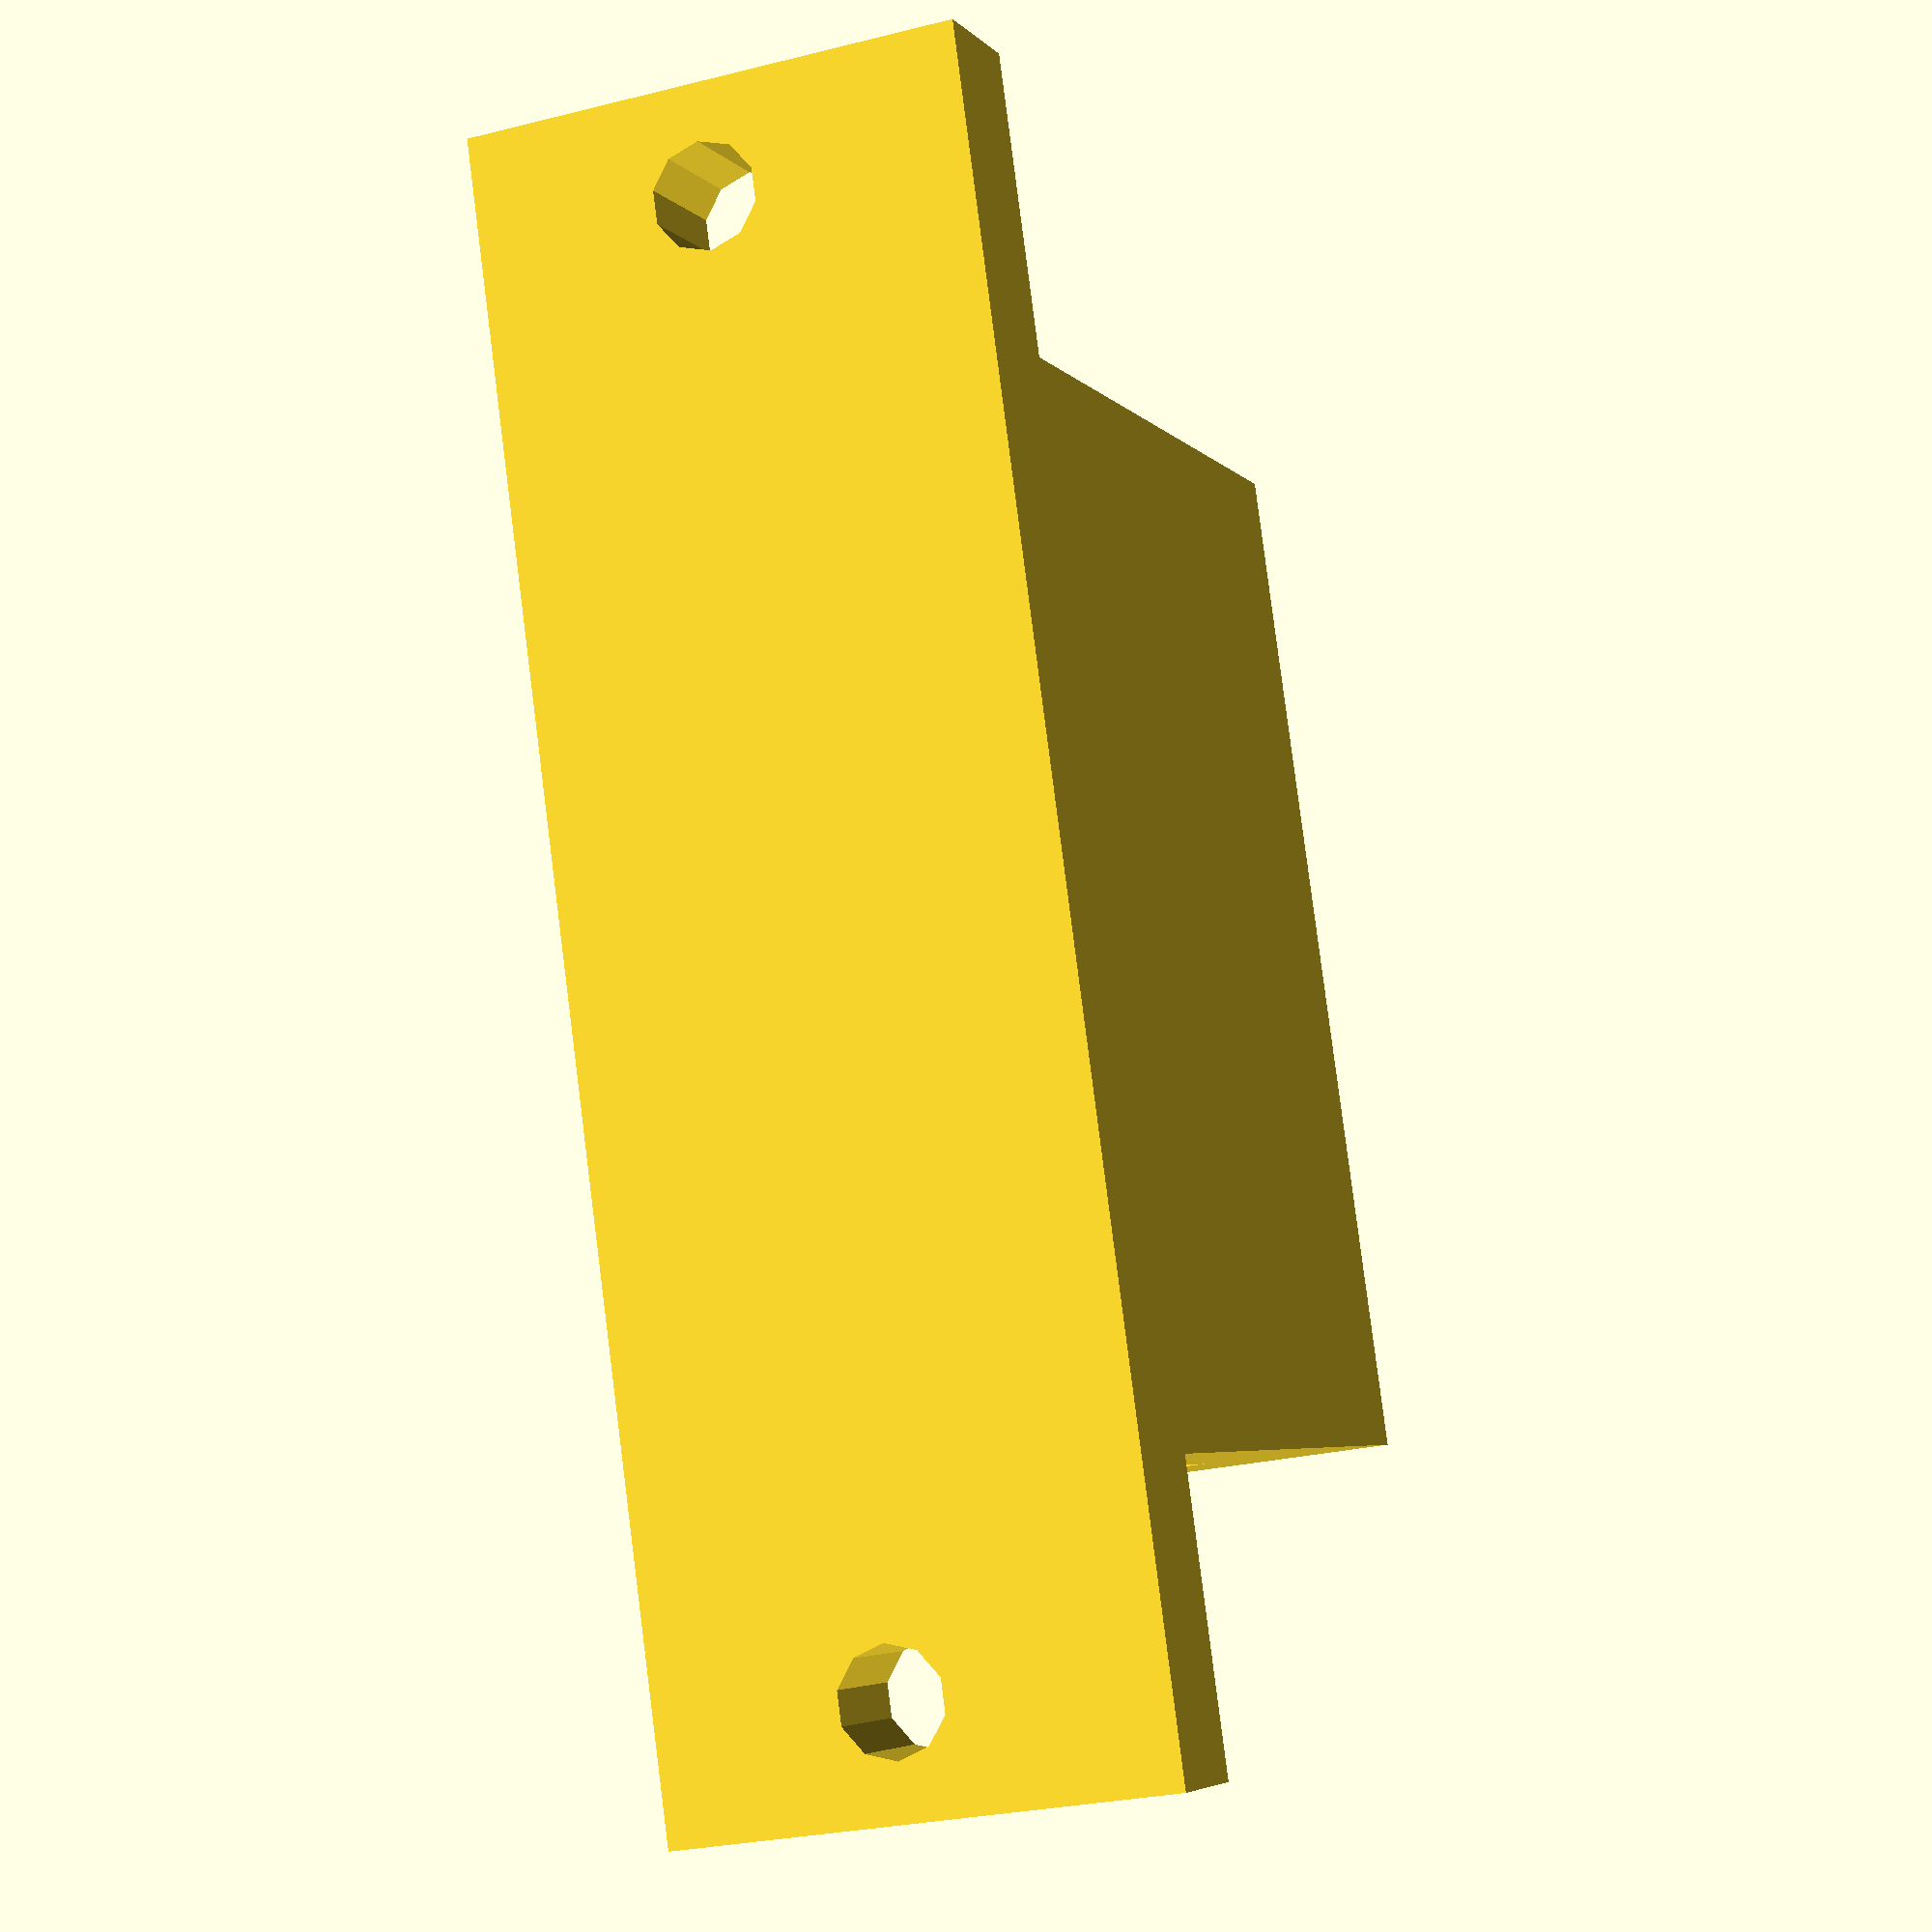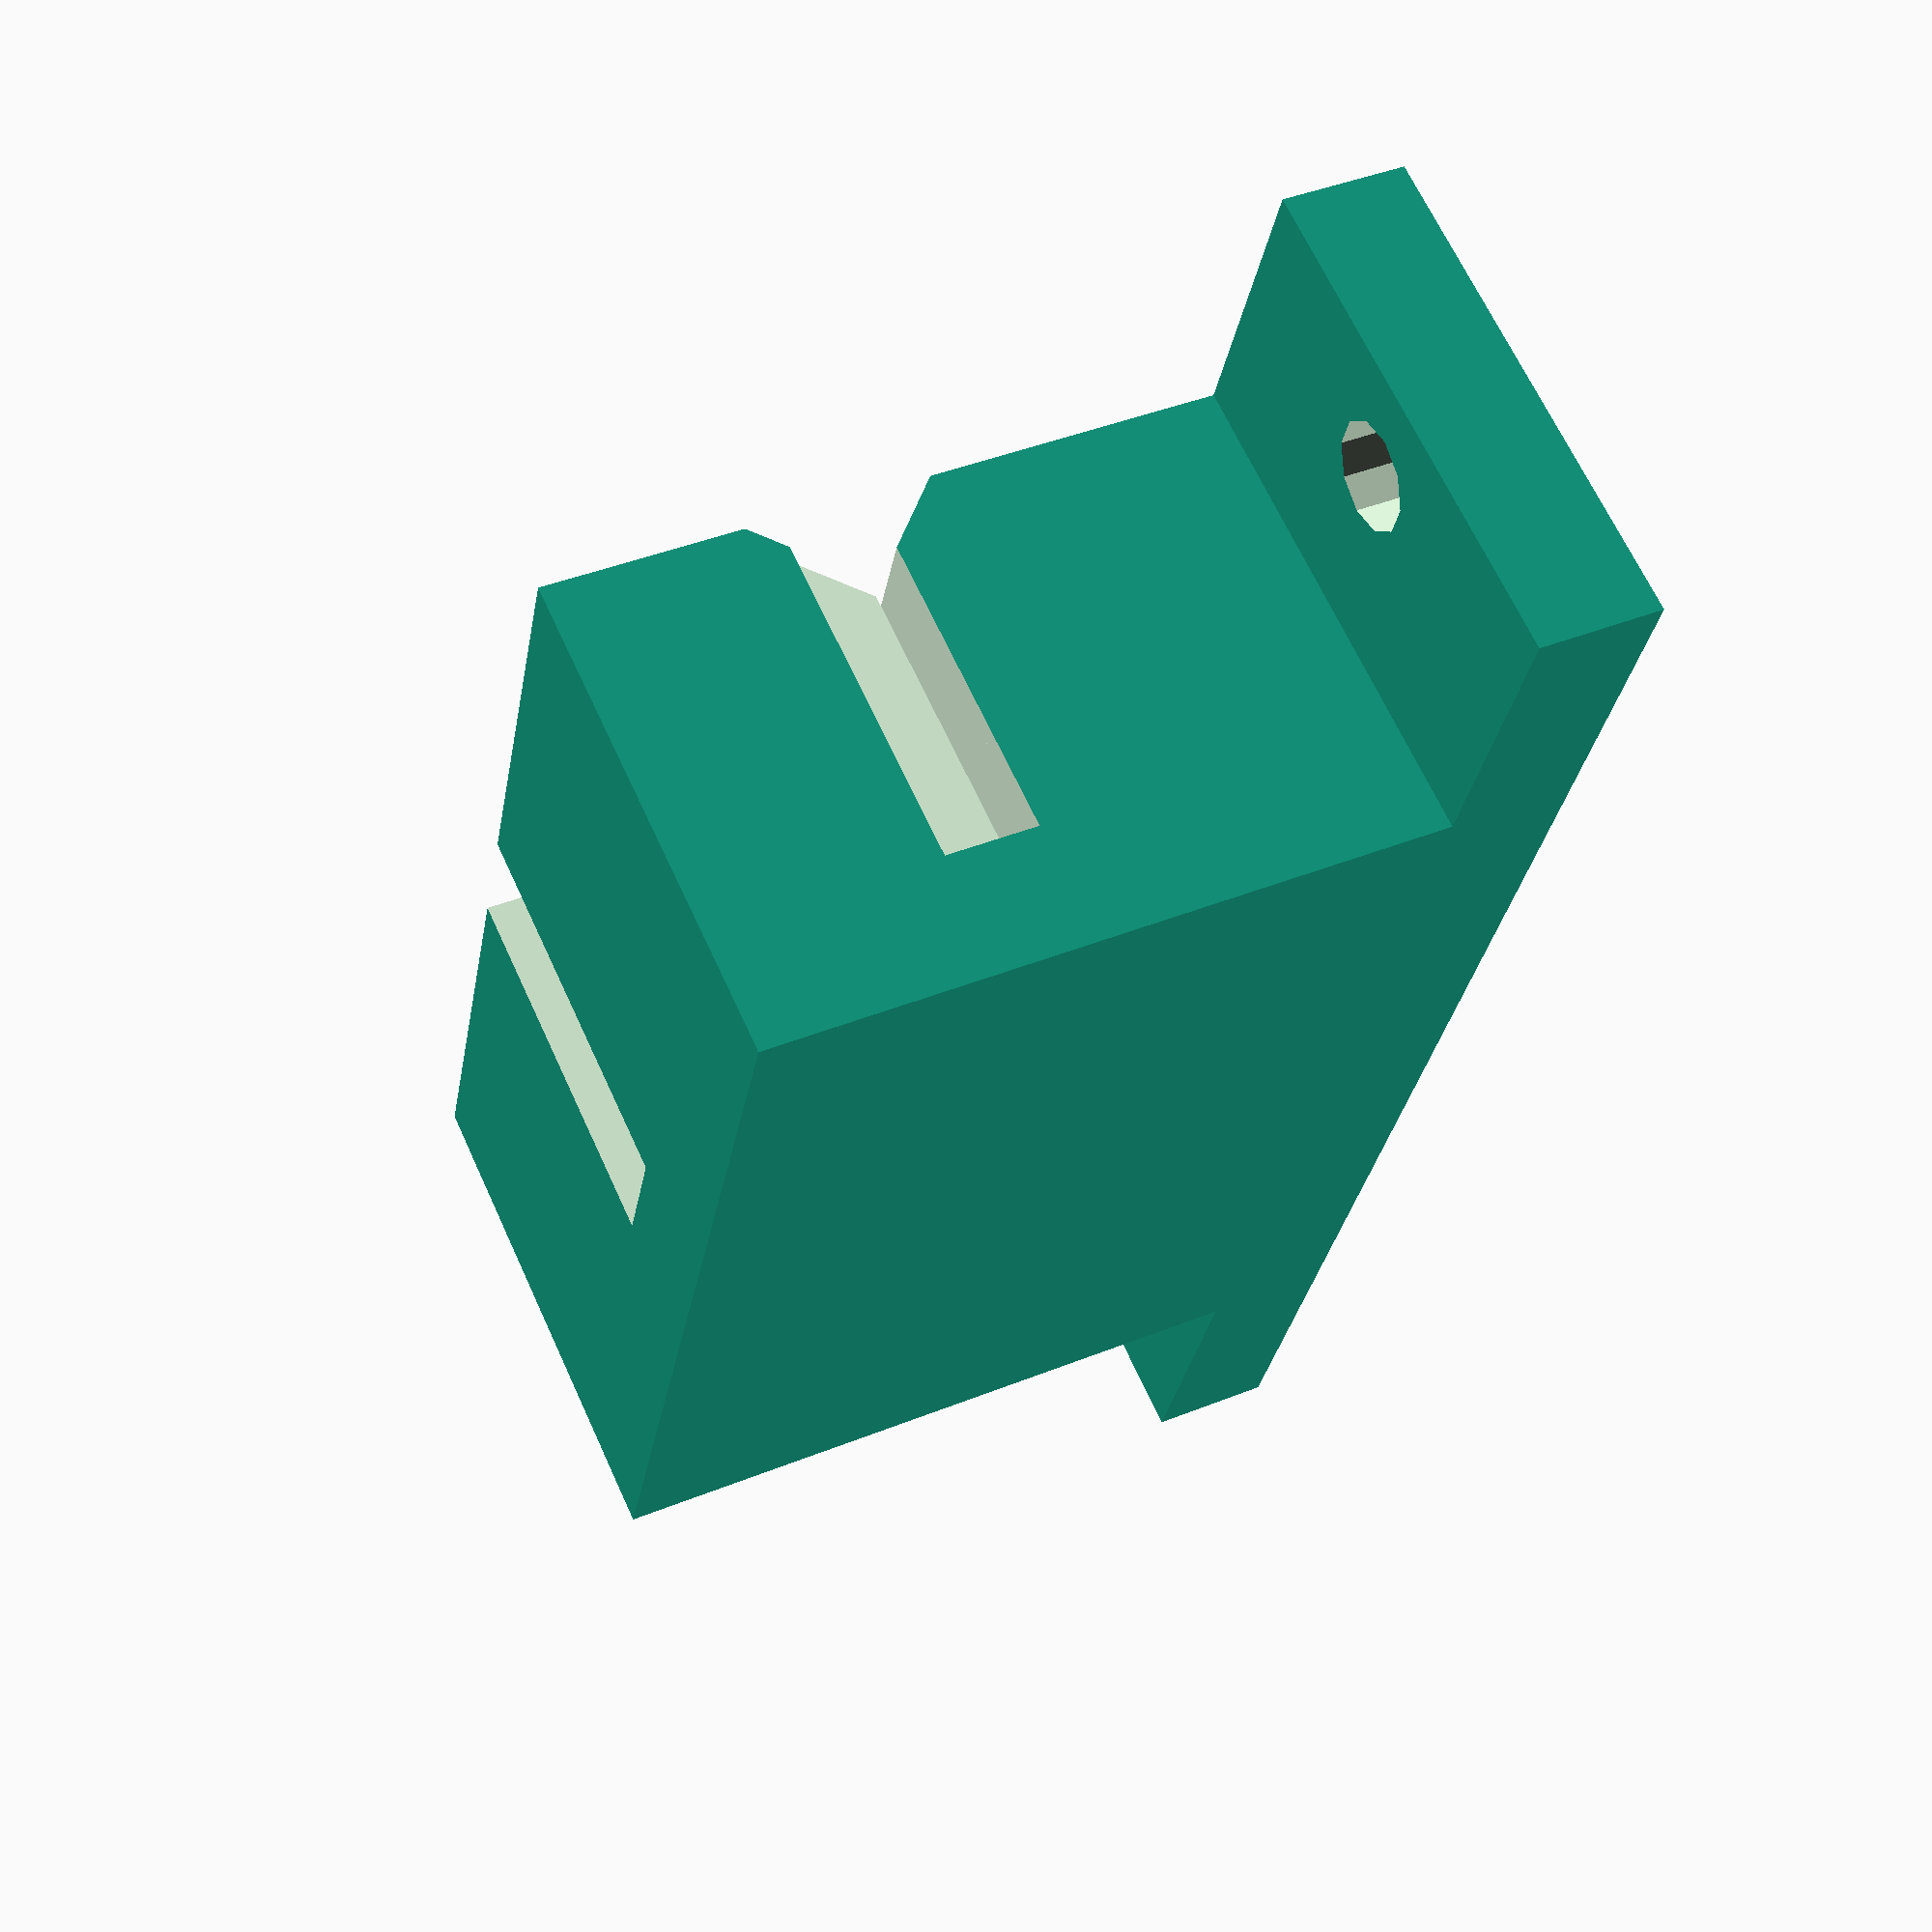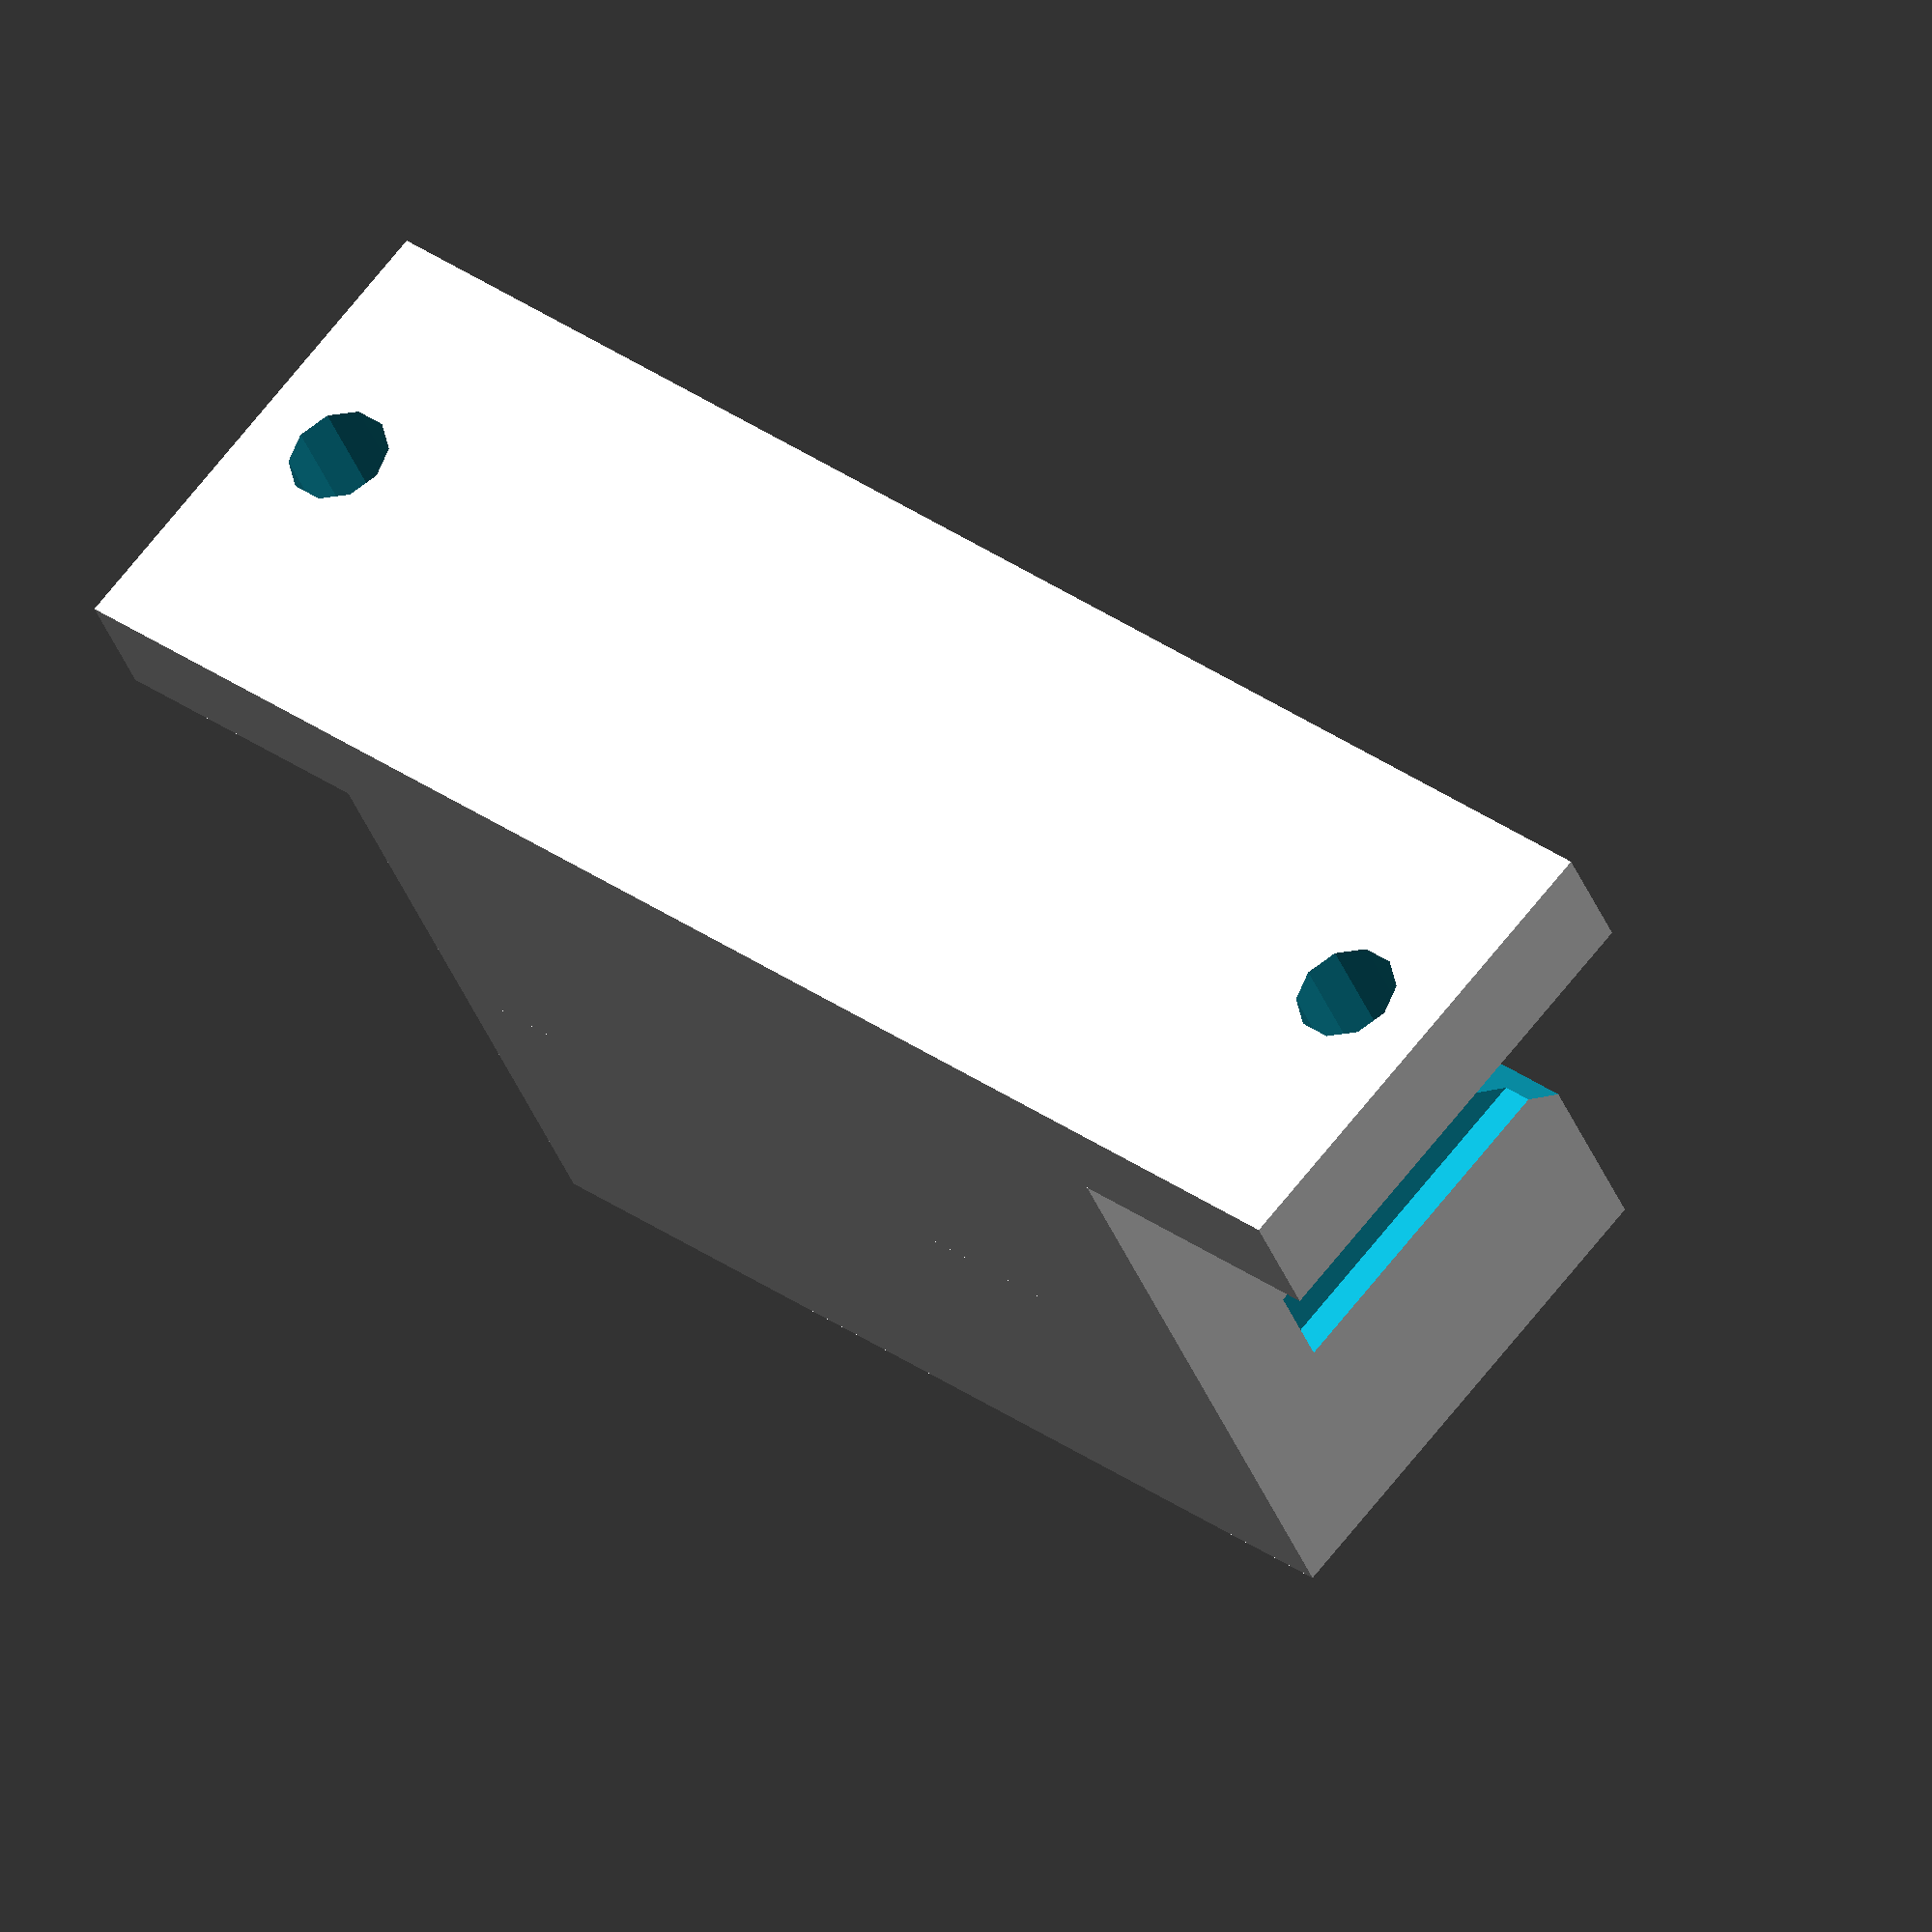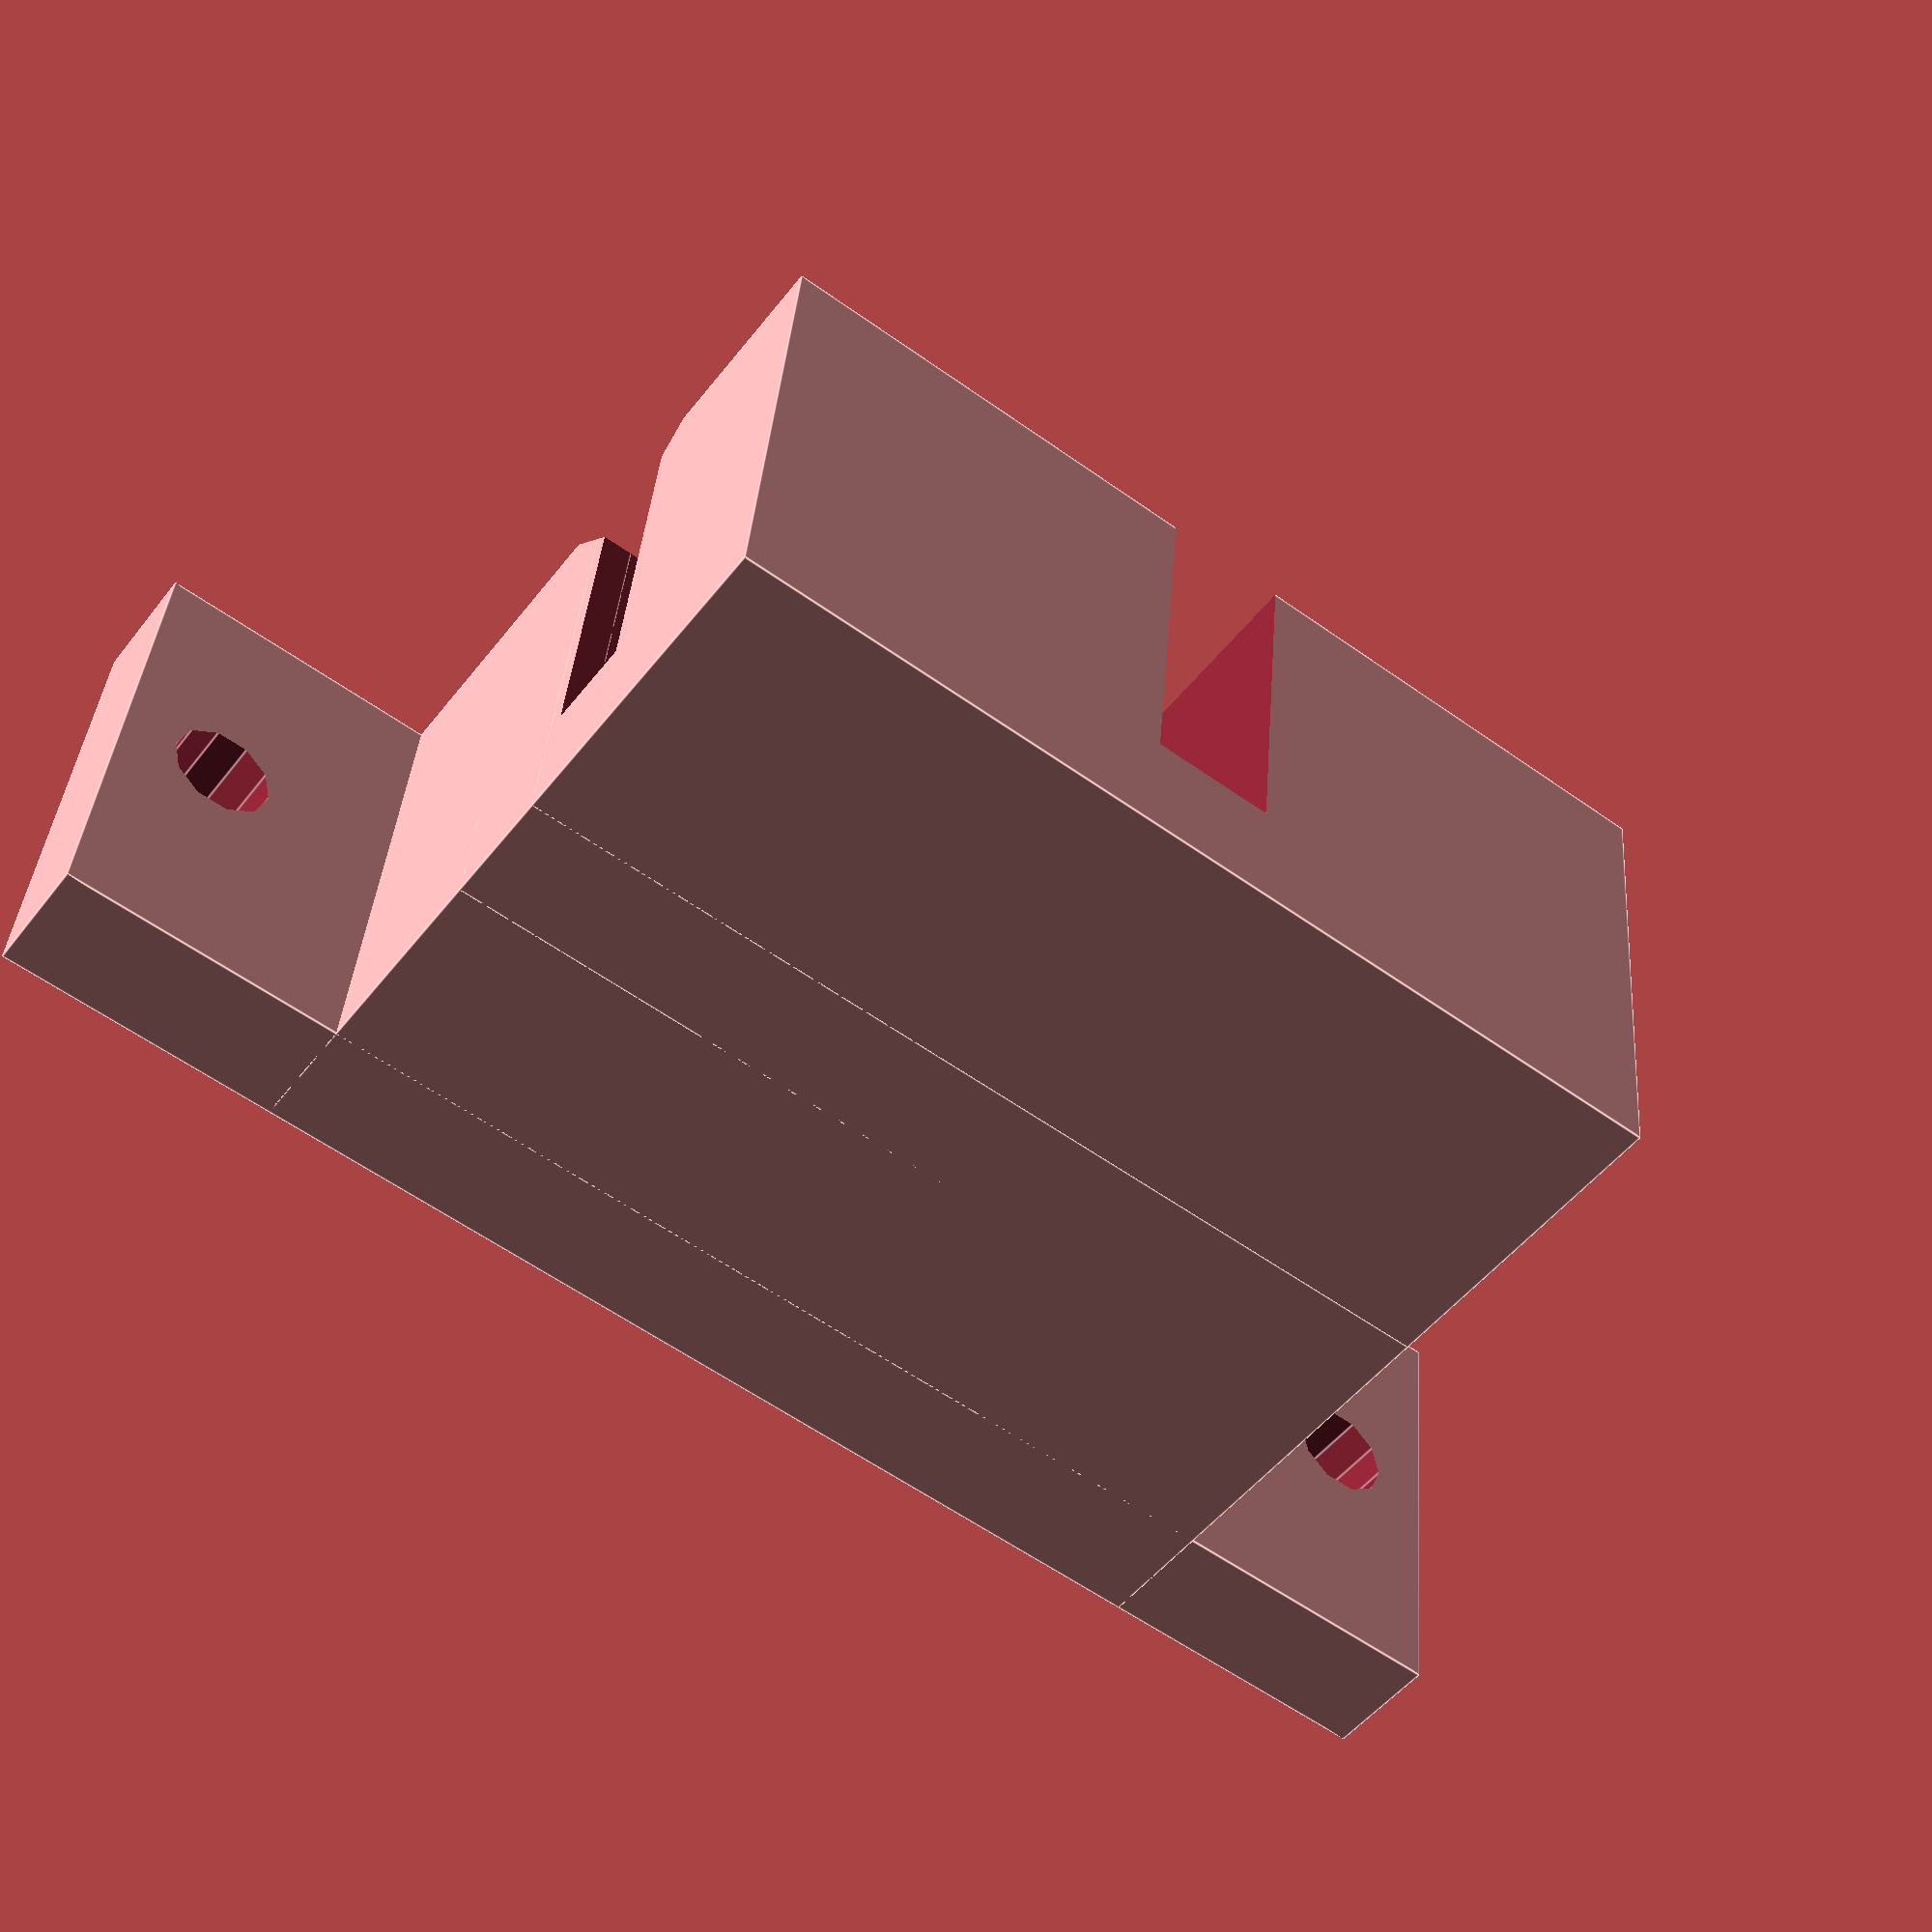
<openscad>
//Stallman 3D printer
// Y belt holder
// Used to attach endstops to 8mm rods
// GNU GPL v3

//Derived from:
// PRUSA iteration 3 Y belt holder GNU GPL v3 Josef Průša <iam@josefprusa.cz> and contributors http://www.reprap.org/wiki/Prusa_Mendel http://prusamendel.org


module belt_holder_base(){
 translate([-33-8.5,0,-1]) cube([33,15,16]); 
 translate([-33-8.5,11,-1]) cube([33,15,16]);
 translate([-51,22,-1]) cube([52,4,16]);	
}

module belt_holder_beltcut(){
 position_tweak=-0.2;
 // Belt slit
 translate([-66,-0.5+10,3]) cube([67,1,15]);
 // Smooth insert cutout
 translate([-66,-0.5+10,12]) rotate([45,0,0]) cube([67,15,15]);
 // Individual teeth
 for ( i = [0 : 23] ){
  translate([0-i*3+position_tweak,-0.5+8,3]) cube([1.7,3,15]);
 }
 // Middle opening
 translate([-2-25,-1,3]) cube([4,11,15]);	
}

module belt_holder_holes(){
 translate([-2.5,0,7.5]) rotate([-90,0,0]) cylinder(h=30, r=1.7, $fn=10);
 translate([-47.5,0,7.5]) rotate([-90,0,0]) cylinder(h=30, r=1.7, $fn=10);
}

// Final part
module belt_holder(){
 difference(){
  belt_holder_base();
  belt_holder_beltcut();
  belt_holder_holes();
 }
}

belt_holder();
</openscad>
<views>
elev=206.2 azim=289.9 roll=68.2 proj=p view=solid
elev=115.2 azim=79.7 roll=24.3 proj=p view=solid
elev=110.8 azim=204.6 roll=321.6 proj=o view=solid
elev=142.6 azim=323.8 roll=355.8 proj=p view=edges
</views>
